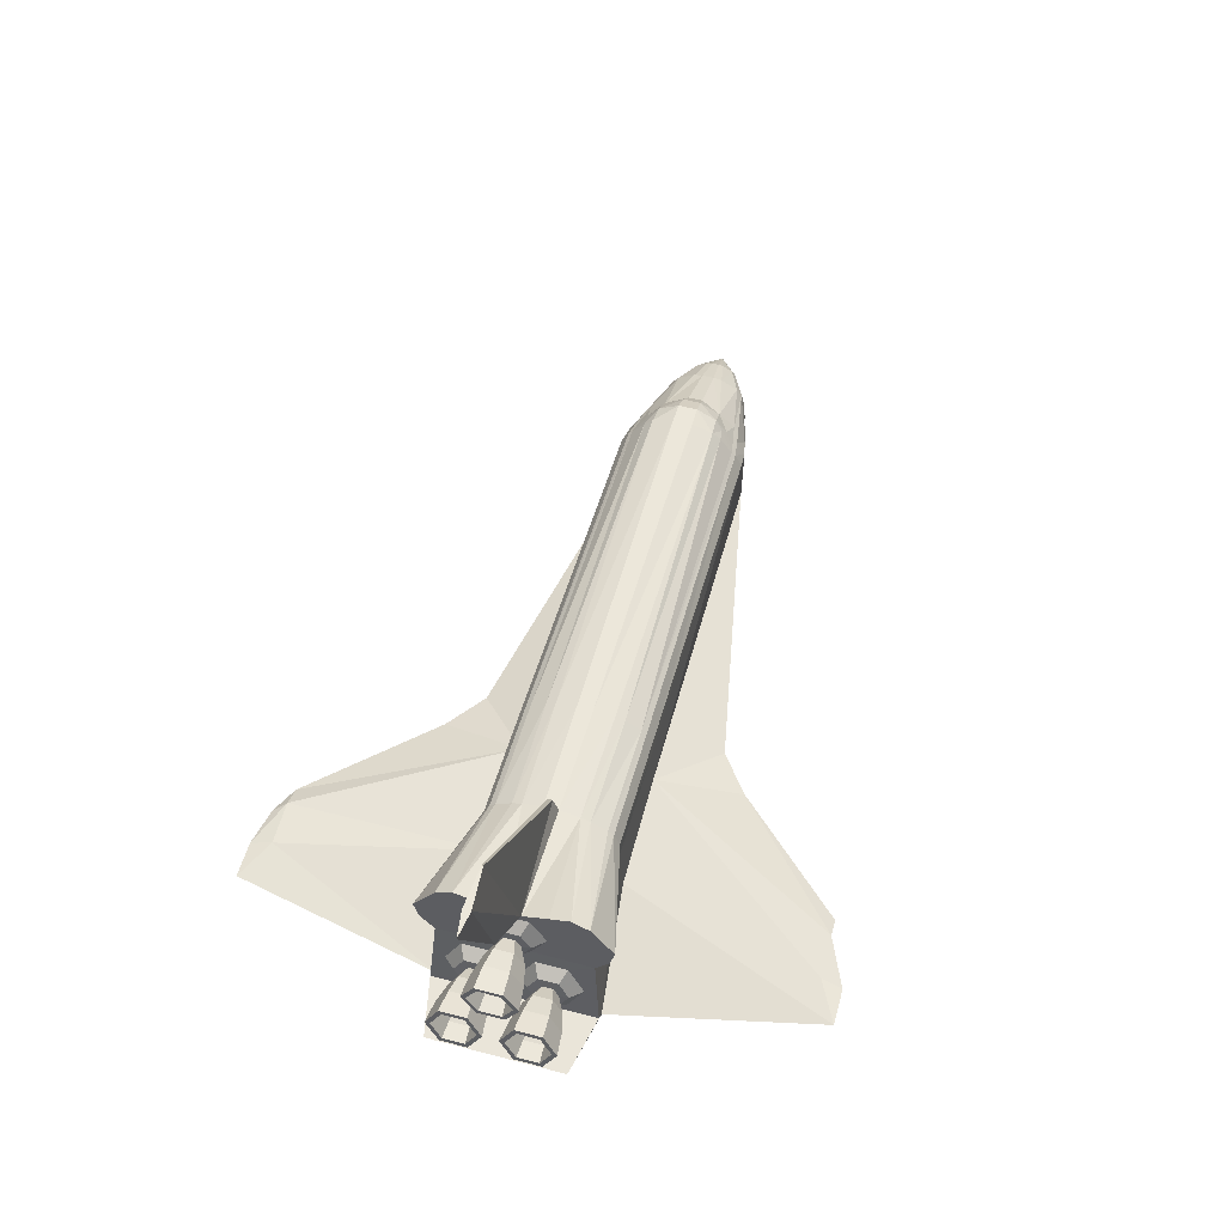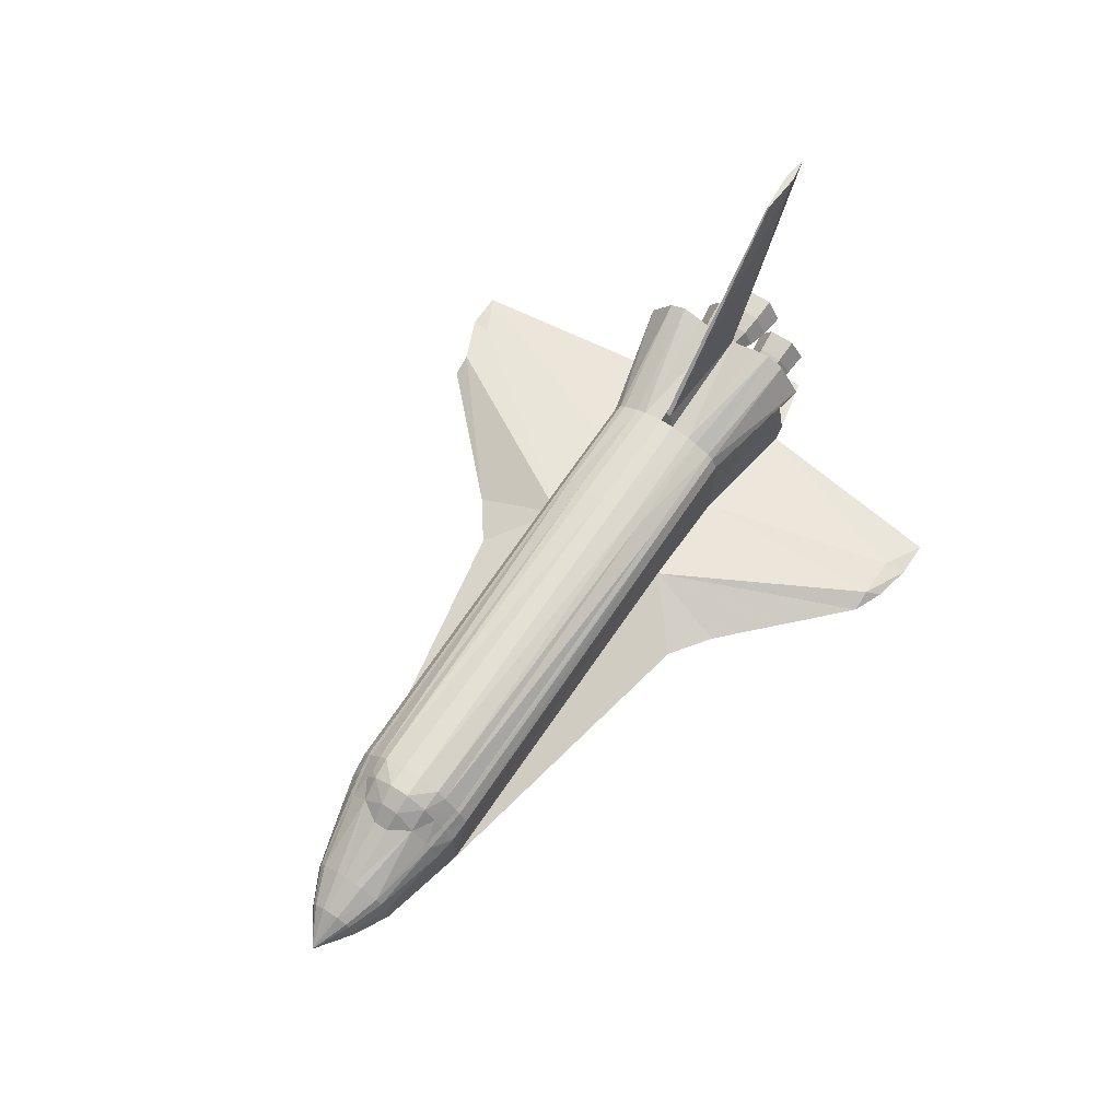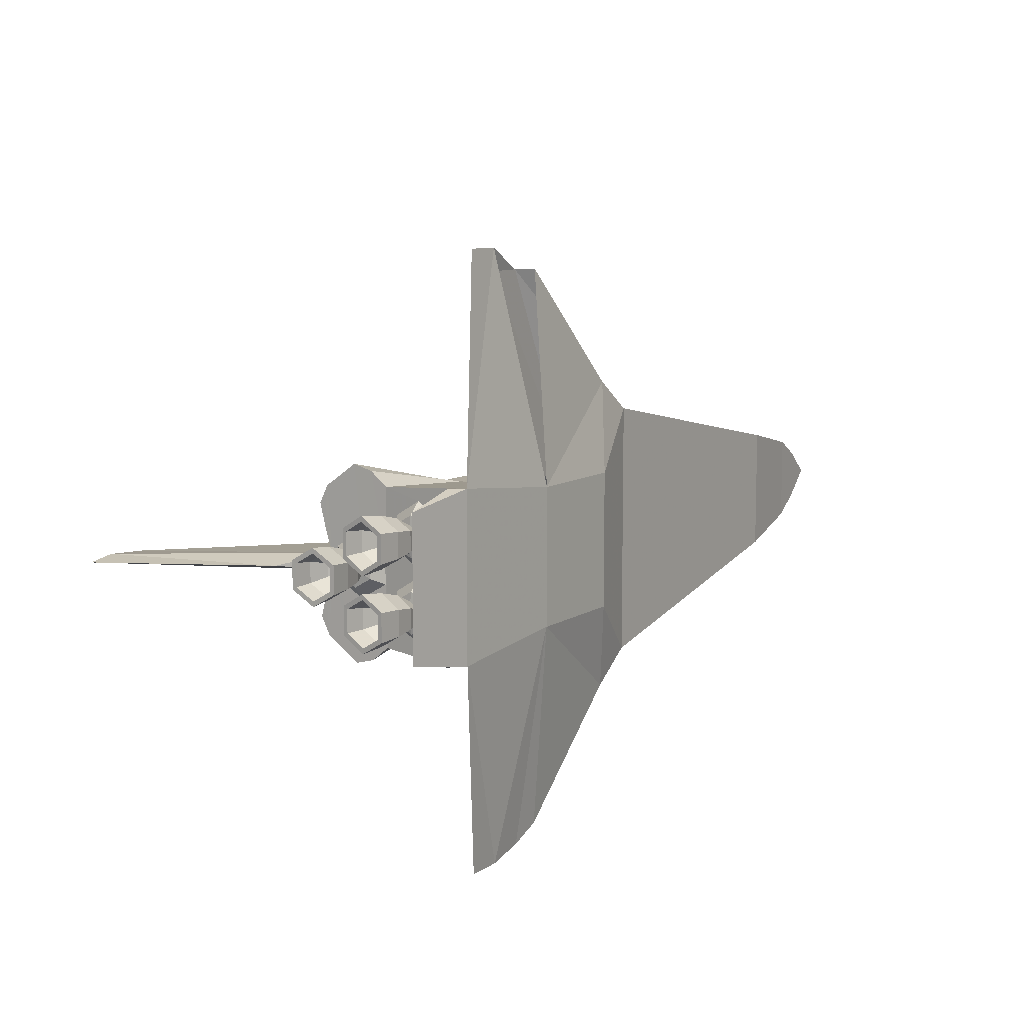
<metadata>
{"format":"obj","ext":"obj","renderer":"f3d","projection":"perspective","resolution":1024,"background":"white","views":[{"elev":54.0,"azim":105.5,"up":"+Z"},{"elev":65.7,"azim":-56.3,"up":"+Z"},{"elev":9.3,"azim":122.9,"up":"+Y"}]}
</metadata>
<code>
v 5.296 -0.4763 -0.5947
v 5.275 -0.3898 -0.4463
v 5.534 -0.2555 -0.4101
v 5.152 -0.8151 -0.905
v 5.295 -0.4035 -0.722
v 5.295 -0.722 -0.722
v -4.999 -0.6817 0.5692
v -4.907 -0.6202 0.6865
v -5 -0.4912 0.8052
v 6.246 0.9157 -0.3103
v 6.288 0.7392 -0.613
v 6.299 0.7804 -0.6835
v 6.288 -0.3863 -0.613
v 5.957 -0.2429 -0.3507
v 5.996 -0.4029 -0.625
v 5.571 0.4092 -0.6736
v 5.275 0.3898 -0.4463
v 5.296 0.4763 -0.5947
v 5.534 0.5628 -0.4101
v 5.661 0.6606 -0.2211
v 5.661 0.4649 -0.2211
v -5.568 0.1192 0.5687
v -5.568 -0.1192 0.5687
v -5.3 -0.1479 0.811
v 5.685 0.7585 -0.3889
v 5.957 0.8826 -0.3507
v 5.571 -0.4092 -0.6736
v 5.859 -0.172 -0.3645
v 5.906 -0.3674 -0.6997
v 5.091 -1.067 -0.4722
v -5.349 -0.4709 0.5661
v 5.774 -0.1954 0.9747
v 5.446 0.1536 0.9029
v 5.446 -0.1536 0.9029
v -7.075 0.05745 -0.1551
v -7.65 0 -0.62
v -7.075 -0.05745 -0.1551
v 5 1.149 1.26
v 5 0.874 1.399
v 5 0.539 1.315
v -5 -1 -0.944
v -4.649 -1.04 0.2095
v -5 -1.013 0.09453
v 1.209 1.061 0.2038
v 3.07 1.054 0.1633
v 2.983 1.08 -0.8806
v 3.18 -4.55 -0.9219
v 2.7 -4.334 -0.9479
v 2.983 -1.08 -1.352
v -4.65 0.5147 0.8851
v -4.907 0.6202 0.6865
v -5 0.4912 0.8052
v 5.996 0.4029 -0.625
v 6.246 0.2098 -0.3103
v 6.288 0.3863 -0.613
v 5.275 -0.7357 -0.4463
v 5.296 -0.6492 -0.5947
v 5.571 -0.7164 -0.6735
v 6.165 0.4353 0.6357
v 6.164 0.2177 0.2587
v 5.772 0.1954 0.2979
v 6.247 0.9981 -0.3101
v 5.906 0.7582 -0.6997
v -6.5 0.24 0.1096
v -7.075 0.3041 -0.2644
v -7.075 0.1395 -0.1694
v 5.171 -1.31 -1.056
v 5.152 0.3105 -0.905
v 5.152 -0.3105 -0.905
v 5.165 -0.1592 0.3615
v 4.998 -0.5046 0.6376
v 4.997 -0.2523 0.2006
v 5.957 -0.8826 -0.3507
v 5.996 -0.7227 -0.625
v 5.708 -0.6606 -0.5568
v 1.209 -1.061 0.2038
v 1.209 -1.054 0.4111
v 6.165 -0.4353 0.6357
v 5.773 -0.3908 0.6363
v 3.07 -0.8665 0.7307
v 1.209 -0.6215 0.8547
v 1.209 -0.8752 0.686
v 1.209 -0.4674 0.9223
v 1.209 -0.1302 0.9961
v -4.65 -0.1607 0.9945
v 5.708 -0.4649 -0.5568
v 2.983 1.08 -1.352
v 1.209 1.08 -1.322
v 0.8402 2.48 -1.05
v -6.5 0.09882 0.1334
v -4.65 -0.6526 0.7536
v 5.597 0.09788 0.4671
v 5.597 -0.09785 0.4671
v 5.872 -0.1599 0.3591
v 5.812 -0.3674 -0.0294
v 6.194 -0.3451 0.06319
v 6.247 0.1274 -0.3102
v 6.299 0.3451 -0.6835
v 3.07 0.959 0.6503
v 5 1.51 0.7501
v 5 1.21 0.1731
v 5 1.428 0.4421
v -5.349 0.4709 0.5661
v -4.999 0.6817 0.5692
v 5.091 1.067 -0.4722
v 5.171 1.31 -1.056
v 4.997 0.2524 0.2006
v 3.07 -0.959 0.6503
v 5 -1.149 1.26
v 5 -0.874 1.399
v 3.07 -0.4491 0.9294
v 3.07 -0.6048 0.8725
v 1.209 1.054 0.4111
v 3.07 1.054 0.4499
v 5.255 -0.6492 -0.298
v 5.534 -0.87 -0.41
v 5.942 0.01202 4.157
v 6.614 -0.06343 4.157
v 6.614 0.06343 4.157
v 5 -1.21 0.1731
v 6.246 -0.2098 -0.3103
v 5.919 -0.4028 -0.07639
v 5.184 -0.08648 0.7871
v 5.166 0.1592 0.9132
v 5.166 -0.1593 0.9131
v 5.184 0.08649 0.4875
v 5.165 0.1593 0.3615
v 6.203 0.3863 -0.007583
v 6.194 0.3451 0.06319
v 3.07 0.4491 0.9294
v 5.219 0.4035 -0.1757
v 5.257 0.2443 -0.4489
v -4.65 0.6526 0.7536
v 1.209 0.6215 0.8547
v 1.209 0.8752 0.686
v -5.3 0.1479 0.811
v 5.996 0.7227 -0.625
v 5.859 0.172 -0.3645
v 5.919 0.4028 -0.07639
v 6.203 0.7392 -0.007574
v 5.685 0.367 -0.3889
v 5.957 0.2429 -0.3507
v 3.07 0.6048 0.8725
v 5.685 -0.7585 -0.3889
v 5.534 -0.5628 -0.4101
v 4.998 0.2523 1.075
v 5.091 -0.05811 -0.4722
v 5.257 -0.2443 -0.4489
v 1.209 -0.9581 0.6104
v -4.649 -0.9223 0.4323
v 5.445 0.3072 0.6369
v 5.184 0.173 0.6373
v -6.5 -0.676 -0.4335
v -6.5 -0.694 -0.7485
v -6.5 -0.523 -0.0488
v -7.075 -0.1395 -0.1694
v -7.075 -0.3041 -0.2644
v 5.166 -0.3185 0.6373
v 4.998 -0.2523 1.075
v 5.919 0.7227 -0.07639
v -4.649 1.04 0.2095
v 1.209 1.08 -0.6364
v -5 1 -0.944
v 5.773 0.3908 0.6363
v 5.257 0.8812 -0.4489
v 5.295 0.722 -0.722
v 5.152 0.8151 -0.905
v -7.075 0.3546 -0.334
v -7.075 -0.3546 -0.334
v 5.296 0.6492 -0.5947
v 5.295 0.4035 -0.722
v -4.649 0.8604 0.497
v -4.999 0.8023 0.4161
v 6.203 -0.3863 -0.007583
v 6.203 -0.7392 -0.007574
v 5.919 -0.7227 -0.07639
v 5.184 0.08647 0.7871
v 6.164 -0.2176 0.2586
v 5.774 0.1954 0.9747
v 1.209 0.9581 0.6104
v -4.649 0.9223 0.4323
v 6.164 -0.3529 0.6357
v 6.164 -0.1765 0.9413
v 6.165 -0.2177 1.013
v 5.166 0.3185 0.6373
v 4.998 0.5046 0.6376
v -6.5 0.523 -0.0488
v -5.349 0.7372 0.324
v 5 -1.303 -1.26
v 5.772 -0.1954 0.2979
v 5.445 -0.1536 0.3708
v -4.65 0.1607 0.9945
v 1.209 0.1302 0.9961
v 5.03 -0.8151 -0.03938
v 5.257 -0.8812 -0.4489
v 6.164 0.3529 0.6357
v 5 1.303 -1.26
v 3.07 -1.054 0.1633
v 5.812 0.3674 -0.0294
v 5 -1.428 0.4421
v 5.275 0.7357 -0.4463
v 5.091 0.05811 -0.4722
v -6.5 -0.61 -0.1648
v -5.349 -0.8142 0.2471
v 5.219 0.722 -0.1757
v 5.03 0.8151 -0.03938
v -5.349 -0.7372 0.324
v -4.999 -0.8023 0.4161
v -4.65 -0.5147 0.8851
v 5.255 0.4763 -0.298
v -7.075 0.4034 -0.6843
v -7.075 0.393 -0.4952
v -5 -0.1607 0.9807
v 3.038 -4.334 -0.8113
v 1.209 -1.08 -0.6364
v 5.708 0.6606 -0.5568
v 5.03 0.3104 -0.03939
v 5.497 -0.7164 -0.1466
v 5.859 -0.9535 -0.3645
v -6.5 -0.09882 0.1334
v 5.219 -0.4035 -0.1757
v 6.194 0.7804 0.0632
v 5.497 -0.4091 -0.1466
v 5.497 0.7164 -0.1466
v 5.255 0.6492 -0.298
v 5.812 -0.7581 -0.02939
v -5.349 -0.9384 -0.03018
v -5 1.013 0.09453
v -4.999 0.8703 0.3474
v 0.1692 -1.99 -1.063
v 5.906 -0.7582 -0.6997
v 6.299 -0.3451 -0.6835
v -5 0.1607 0.9807
v 3.07 -0.1197 0.9964
v 4.998 -0.1309 1.193
v 6.194 -0.7804 0.0632
v 3.07 -1.054 0.4499
v 5.03 -0.3104 -0.03939
v 5 -0.539 1.315
v 5.445 0.1536 0.3708
v 6.246 -0.9157 -0.3103
v 6.288 -0.7392 -0.613
v 5.445 -0.3072 0.6369
v 5.184 -0.173 0.6373
v 6.299 -0.7804 -0.6835
v 3.093 0.0408 1.276
v 3.093 -0.0408 1.276
v 5.942 -0.01202 4.157
v 6.163 0.1765 0.33
v 5.873 0.1599 0.9131
v 6.164 0.1765 0.9413
v 5.906 0.3674 -0.6997
v 3.038 4.334 -0.8113
v 2.7 4.334 -0.9479
v 5.571 0.7164 -0.6735
v 5.219 -0.722 -0.1757
v -6.5 -0.24 0.1096
v -6.5 0.61 -0.1648
v -4.649 -0.8604 0.497
v 5.859 0.9535 -0.3645
v 5.708 0.4649 -0.5568
v 5 -1.51 0.7501
v 6.13 -1.1 -1.107
v 6.13 1.1 -1.107
v 5.685 -0.367 -0.3889
v -5.349 0.8142 0.2471
v 5.534 0.2555 -0.4101
v 6.247 -0.9981 -0.3101
v 7.044 0 4.157
v 5.759 0 1.665
v 5.873 -0.3198 0.6361
v 5.597 0.1957 0.6366
v 5.872 0.1599 0.3592
v 5.873 0.3198 0.6362
v 6.165 0.2177 1.013
v 5.184 -0.08646 0.4875
v 0.8402 -2.48 -1.05
v 1.209 -1.08 -1.322
v -7.075 -0.4034 -0.6843
v 4.4 4.682 -0.9529
v 3.739 4.334 -0.877
v -6.5 0.676 -0.4335
v 5.445 0 0.6369
v 5.598 0.09786 0.8061
v 2.983 -1.08 -0.8806
v 5.661 -0.4649 -0.2211
v 6.247 -0.1274 -0.3102
v -6.5 0.694 -0.7485
v 5.661 -0.6606 -0.2211
v 5.598 -0.09787 0.8061
v 3.07 0.8665 0.7307
v -4.999 -0.8703 0.3474
v -5.349 0.9384 -0.03018
v 5.497 0.4091 -0.1466
v 4.998 0.1309 1.193
v 1.209 0.4674 0.9223
v 5.812 0.7581 -0.02939
v 5.255 -0.4763 -0.298
v 3.07 0.1197 0.9964
v 5.873 -0.1599 0.9131
v 6.163 -0.1764 0.33
v 4.4 -4.682 -0.9529
v 3.804 -4.682 -0.939
v 5.597 -0.1957 0.6366
v 5.534 0.87 -0.41
v 0.1692 1.99 -1.063
v 3.804 4.682 -0.939
v 3.739 -4.334 -0.877
v -7.075 -0.393 -0.4952
f 1 2 3
f 4 5 6
f 7 8 9
f 10 11 12
f 13 14 15
f 16 17 18
f 19 20 21
f 22 23 24
f 20 25 26
f 27 28 29
f 30 4 6
f 7 9 31
f 32 33 34
f 35 36 37
f 38 39 40
f 41 42 43
f 44 45 46
f 47 48 49
f 50 51 52
f 53 54 55
f 56 57 58
f 59 60 61
f 62 12 63
f 64 65 66
f 67 68 69
f 70 71 72
f 73 74 75
f 42 76 77
f 78 32 79
f 80 81 82
f 83 84 85
f 74 15 86
f 87 88 89
f 90 66 35
f 9 8 91
f 92 93 94
f 28 95 96
f 55 97 98
f 99 38 100
f 101 45 102
f 103 52 104
f 101 105 106
f 107 101 102
f 108 109 80
f 110 111 112
f 44 113 114
f 115 56 116
f 117 118 119
f 67 30 120
f 121 122 14
f 123 124 125
f 126 70 127
f 54 128 129
f 11 55 98
f 40 39 130
f 67 106 68
f 17 131 132
f 133 134 135
f 103 136 52
f 25 137 26
f 108 80 82
f 98 97 138
f 11 98 12
f 139 140 128
f 141 139 142
f 130 39 143
f 144 75 145
f 125 124 146
f 69 147 148
f 42 149 150
f 88 87 49
f 151 126 152
f 41 153 154
f 155 156 157
f 158 159 71
f 21 20 160
f 161 162 163
f 59 61 164
f 165 166 167
f 168 36 65
f 36 169 157
f 120 101 107
f 160 10 140
f 170 18 171
f 104 172 173
f 174 175 176
f 54 129 97
f 34 33 177
f 51 133 172
f 178 78 79
f 179 164 151
f 135 180 181
f 182 183 184
f 96 175 174
f 124 185 186
f 187 103 188
f 120 189 67
f 33 152 177
f 61 190 191
f 50 192 193
f 194 30 195
f 196 60 59
f 197 45 101
f 198 77 76
f 97 199 138
f 134 130 143
f 58 27 29
f 140 10 62
f 200 120 72
f 201 170 166
f 56 58 116
f 113 44 161
f 66 36 35
f 68 202 147
f 155 203 204
f 205 105 206
f 187 64 103
f 7 207 208
f 81 209 91
f 17 210 131
f 211 36 212
f 171 132 202
f 178 79 190
f 136 24 213
f 48 214 215
f 57 1 27
f 38 143 39
f 216 53 137
f 157 156 36
f 132 131 217
f 170 171 166
f 73 75 144
f 26 11 10
f 218 116 219
f 220 35 37
f 147 221 148
f 128 222 129
f 3 223 95
f 185 127 107
f 224 201 225
f 128 140 222
f 218 219 226
f 68 106 167
f 123 177 124
f 227 204 203
f 83 85 209
f 228 229 181
f 163 230 41
f 231 29 232
f 7 31 207
f 136 233 52
f 234 111 235
f 32 179 33
f 5 2 1
f 96 236 175
f 149 77 237
f 194 238 120
f 90 220 23
f 111 110 239
f 164 240 151
f 227 203 153
f 241 242 74
f 191 243 244
f 219 231 245
f 239 110 109
f 246 247 248
f 196 249 60
f 111 234 84
f 250 196 251
f 12 252 63
f 89 253 254
f 255 16 18
f 194 195 256
f 31 257 155
f 131 205 206
f 18 17 132
f 187 258 168
f 259 149 82
f 245 232 13
f 260 63 255
f 238 194 256
f 182 184 78
f 261 142 53
f 262 159 235
f 2 223 3
f 242 13 15
f 174 176 122
f 47 214 48
f 111 84 83
f 156 257 220
f 155 257 156
f 79 34 243
f 67 263 264
f 15 265 86
f 24 31 9
f 167 106 105
f 89 162 253
f 266 173 229
f 197 46 45
f 252 267 16
f 268 242 241
f 90 23 22
f 226 268 236
f 142 139 128
f 269 235 270
f 94 271 182
f 149 237 108
f 173 188 104
f 272 92 273
f 5 148 2
f 238 147 202
f 177 152 185
f 119 118 269
f 233 213 85
f 81 83 209
f 208 259 7
f 184 179 32
f 6 1 57
f 53 142 54
f 274 273 249
f 34 177 123
f 243 34 123
f 232 121 13
f 42 77 149
f 238 256 221
f 237 262 108
f 275 59 164
f 276 244 158
f 188 258 187
f 67 264 106
f 189 263 67
f 277 230 278
f 31 24 23
f 9 213 24
f 110 112 80
f 154 279 211
f 114 99 100
f 280 281 46
f 9 209 213
f 282 211 212
f 88 49 278
f 41 76 42
f 251 196 59
f 283 272 284
f 214 285 215
f 99 114 113
f 262 71 159
f 101 238 217
f 50 233 192
f 171 202 68
f 277 278 49
f 147 238 221
f 189 264 263
f 4 69 5
f 14 286 265
f 15 14 265
f 57 27 58
f 70 158 71
f 205 165 105
f 287 174 121
f 249 178 60
f 288 282 163
f 238 202 217
f 36 156 37
f 186 102 100
f 266 188 173
f 215 285 198
f 122 289 286
f 283 284 290
f 169 203 155
f 259 91 8
f 154 211 288
f 175 241 73
f 41 227 153
f 137 55 11
f 261 141 142
f 38 291 143
f 78 184 32
f 235 159 146
f 49 87 197
f 152 127 185
f 277 215 230
f 195 57 56
f 125 146 159
f 207 31 155
f 172 181 229
f 292 207 204
f 258 266 293
f 172 229 173
f 181 180 113
f 50 133 51
f 191 244 276
f 293 228 163
f 198 237 77
f 228 161 163
f 294 224 225
f 262 237 200
f 222 62 260
f 270 295 119
f 269 118 235
f 101 120 238
f 184 275 179
f 50 193 296
f 41 43 227
f 295 100 38
f 176 144 289
f 142 128 54
f 41 288 163
f 99 113 180
f 86 265 145
f 20 26 160
f 188 266 258
f 166 171 68
f 55 54 97
f 75 86 145
f 282 288 211
f 210 225 205
f 222 260 297
f 201 166 165
f 230 215 41
f 44 46 162
f 223 218 226
f 208 292 150
f 101 206 105
f 148 298 2
f 225 165 205
f 295 130 299
f 45 114 102
f 192 84 193
f 90 64 66
f 108 82 149
f 126 276 70
f 259 150 149
f 292 208 207
f 41 215 76
f 133 50 134
f 117 248 118
f 124 186 146
f 300 250 251
f 267 294 210
f 301 78 178
f 245 13 242
f 52 51 104
f 19 141 261
f 2 298 223
f 33 151 152
f 189 302 303
f 146 100 295
f 240 276 126
f 74 86 75
f 299 247 246
f 99 291 38
f 301 182 78
f 283 304 93
f 236 268 241
f 22 136 103
f 270 119 269
f 235 247 234
f 116 231 219
f 179 151 33
f 208 150 259
f 256 195 56
f 109 108 262
f 181 113 161
f 244 123 125
f 258 282 212
f 106 264 197
f 12 98 252
f 260 255 305
f 98 138 252
f 61 191 240
f 188 103 104
f 49 303 47
f 176 73 144
f 62 63 260
f 287 96 174
f 200 71 262
f 268 245 242
f 283 290 304
f 180 291 99
f 135 134 143
f 255 18 170
f 306 162 89
f 189 197 264
f 127 70 72
f 18 132 171
f 169 155 157
f 22 24 136
f 162 281 253
f 183 251 275
f 90 22 103
f 293 266 229
f 30 6 195
f 212 36 168
f 280 46 197
f 305 170 201
f 68 147 69
f 158 125 159
f 252 138 267
f 244 125 158
f 10 12 62
f 282 293 163
f 64 187 65
f 63 16 255
f 186 100 146
f 297 305 224
f 164 61 240
f 221 115 298
f 163 306 230
f 87 89 254
f 114 100 102
f 246 248 117
f 135 143 291
f 256 56 115
f 307 281 280
f 97 129 199
f 67 4 30
f 13 121 14
f 219 245 268
f 209 85 213
f 233 85 192
f 195 6 57
f 58 29 231
f 235 295 270
f 189 308 302
f 220 90 35
f 25 216 137
f 276 158 70
f 210 205 131
f 65 36 66
f 104 51 172
f 273 94 301
f 224 305 201
f 36 309 169
f 155 204 207
f 279 36 211
f 60 190 61
f 200 72 71
f 283 92 272
f 295 246 117
f 112 111 83
f 175 73 176
f 189 285 308
f 27 3 28
f 187 168 65
f 111 239 235
f 141 21 139
f 177 185 124
f 284 272 274
f 233 50 52
f 122 176 289
f 243 123 244
f 30 194 120
f 31 23 220
f 120 107 72
f 101 217 206
f 138 294 267
f 216 261 53
f 19 25 20
f 21 160 139
f 161 44 162
f 279 153 309
f 272 273 274
f 309 153 203
f 237 198 120
f 278 230 306
f 120 285 189
f 79 32 34
f 223 226 95
f 232 287 121
f 235 239 109
f 296 193 299
f 295 40 130
f 228 181 161
f 44 114 45
f 258 293 282
f 300 251 183
f 95 236 96
f 16 267 17
f 49 197 189
f 253 281 307
f 214 308 285
f 274 249 196
f 3 95 28
f 134 50 296
f 14 122 286
f 295 117 119
f 293 229 228
f 120 198 285
f 140 62 222
f 29 287 232
f 193 84 234
f 36 279 309
f 19 216 25
f 29 28 287
f 93 271 94
f 193 234 299
f 283 93 92
f 271 300 183
f 241 74 73
f 69 148 5
f 273 301 249
f 290 284 250
f 299 234 247
f 259 8 7
f 265 286 145
f 26 137 11
f 231 232 245
f 286 289 145
f 199 297 224
f 152 126 127
f 295 38 40
f 67 69 4
f 166 68 167
f 303 308 214
f 190 243 191
f 129 222 297
f 250 274 196
f 267 210 17
f 162 46 281
f 278 306 88
f 297 260 305
f 298 115 218
f 127 72 107
f 95 226 236
f 48 277 49
f 192 85 84
f 42 150 292
f 251 59 275
f 28 96 287
f 307 280 197
f 221 256 115
f 41 154 288
f 289 144 145
f 82 81 91
f 136 213 233
f 296 299 130
f 106 197 101
f 129 297 199
f 302 308 303
f 43 292 204
f 304 300 271
f 137 53 55
f 190 79 243
f 132 217 202
f 93 304 271
f 305 255 170
f 139 160 140
f 81 80 112
f 249 301 178
f 298 218 223
f 151 240 126
f 94 182 301
f 236 241 175
f 48 215 277
f 200 237 120
f 299 246 295
f 172 133 135
f 88 306 89
f 294 225 210
f 82 91 259
f 279 154 153
f 303 214 47
f 31 220 257
f 135 181 172
f 258 212 168
f 9 91 209
f 160 26 10
f 235 109 262
f 118 248 247
f 309 203 169
f 138 199 294
f 43 204 227
f 199 224 294
f 180 135 291
f 240 191 276
f 112 83 81
f 63 252 16
f 92 94 273
f 131 206 217
f 185 107 186
f 235 146 295
f 156 220 37
f 42 292 43
f 271 183 182
f 290 250 300
f 242 15 74
f 275 164 179
f 307 197 87
f 163 162 306
f 60 178 190
f 49 189 303
f 304 290 300
f 1 3 27
f 225 201 165
f 115 116 218
f 121 174 122
f 19 21 141
f 284 274 250
f 148 221 298
f 110 80 109
f 215 198 76
f 165 167 105
f 107 102 186
f 183 275 184
f 19 261 216
f 226 219 268
f 116 58 231
f 64 90 103
f 134 296 130
f 118 247 235
f 6 5 1

</code>
